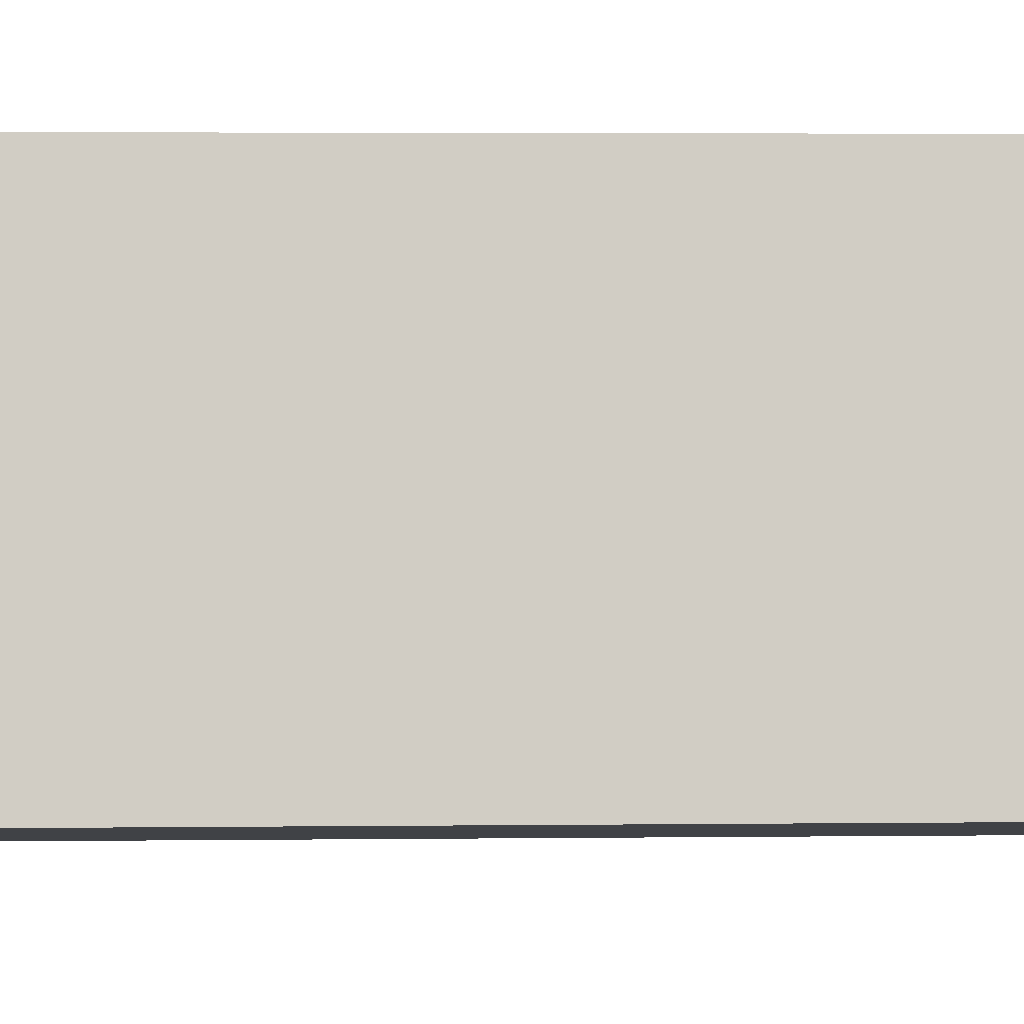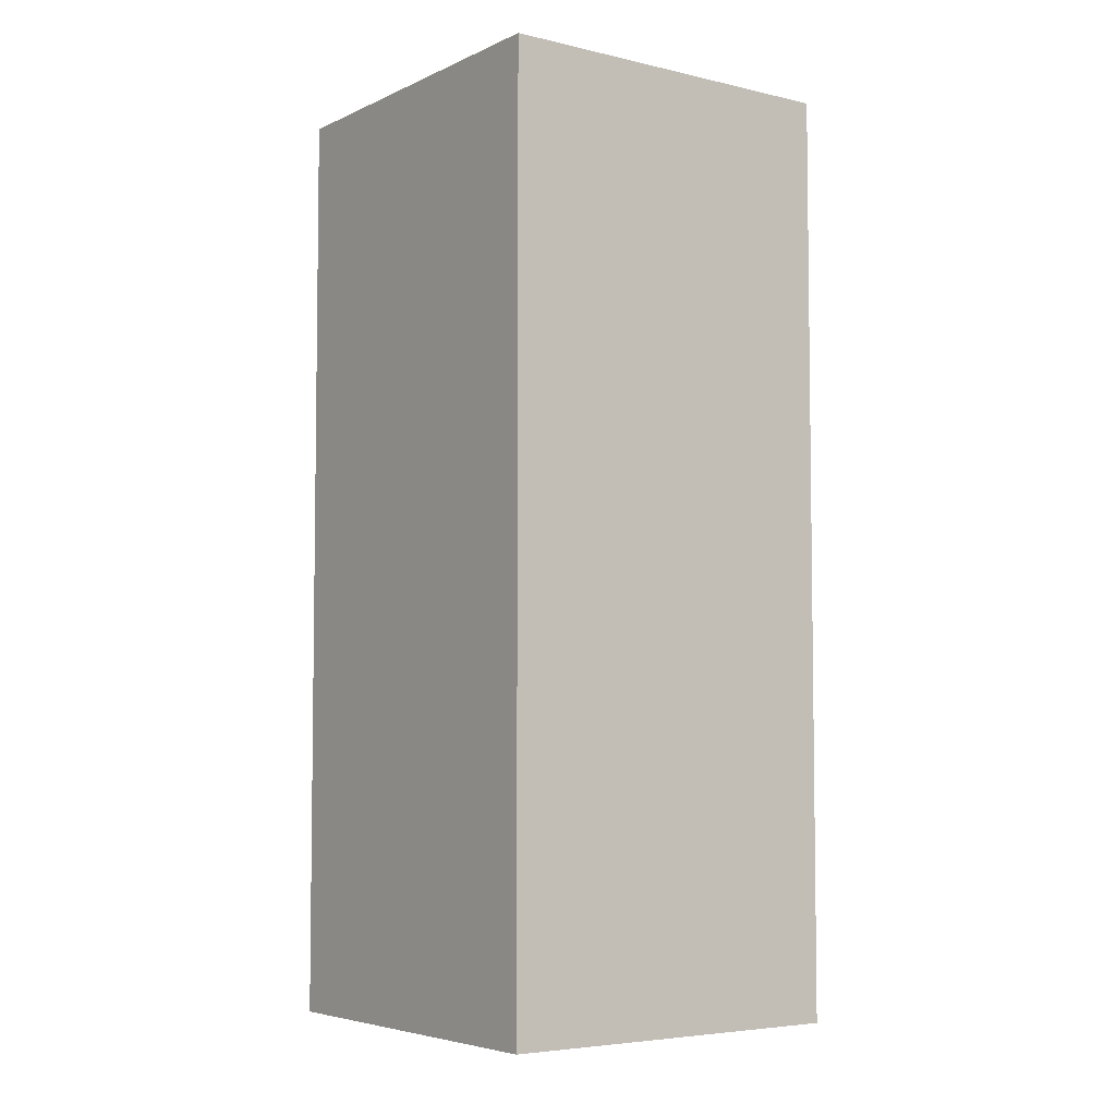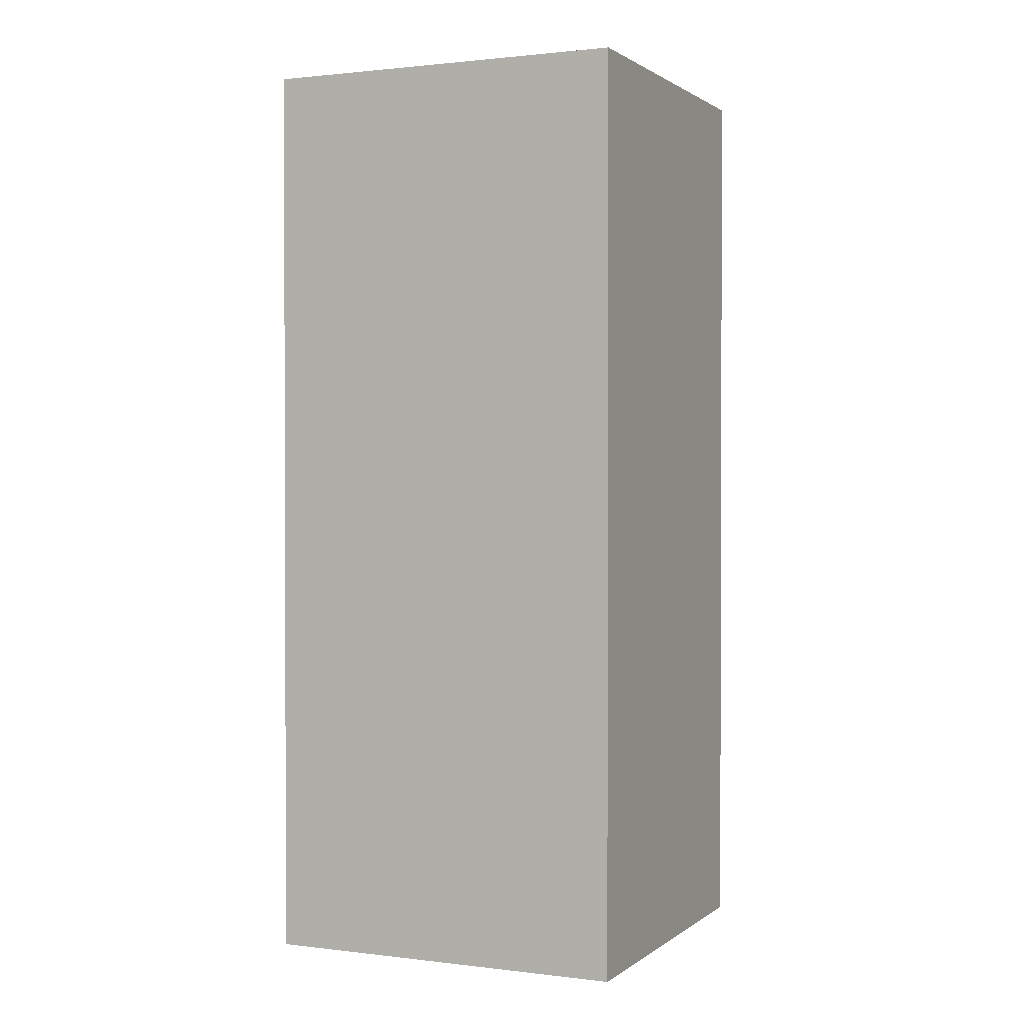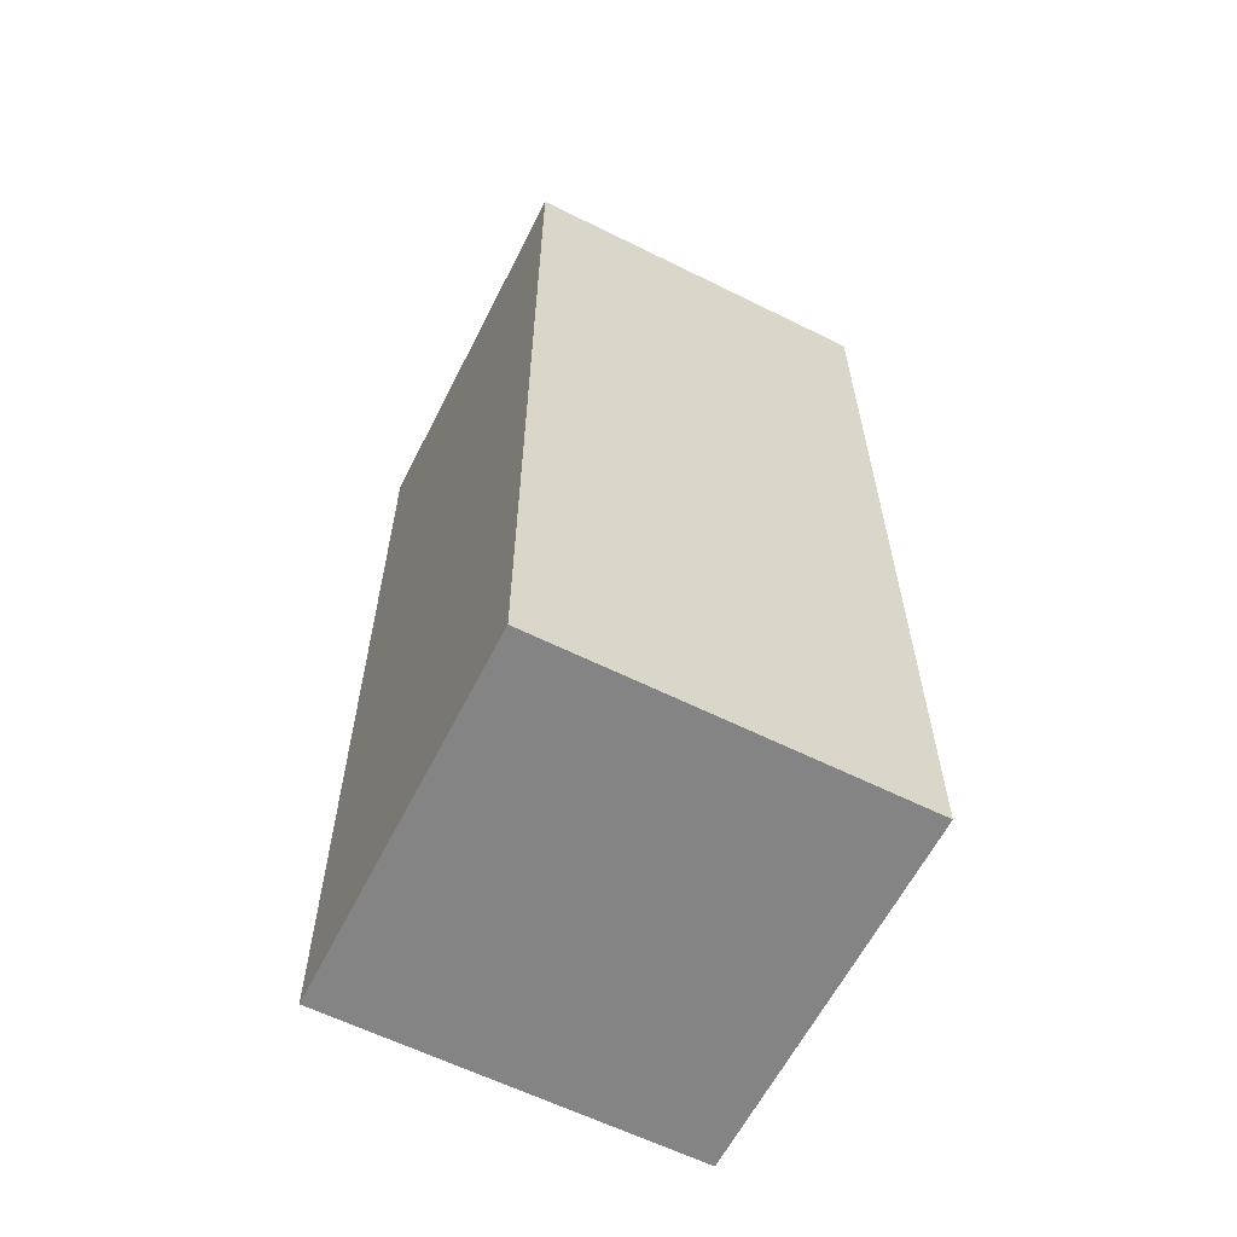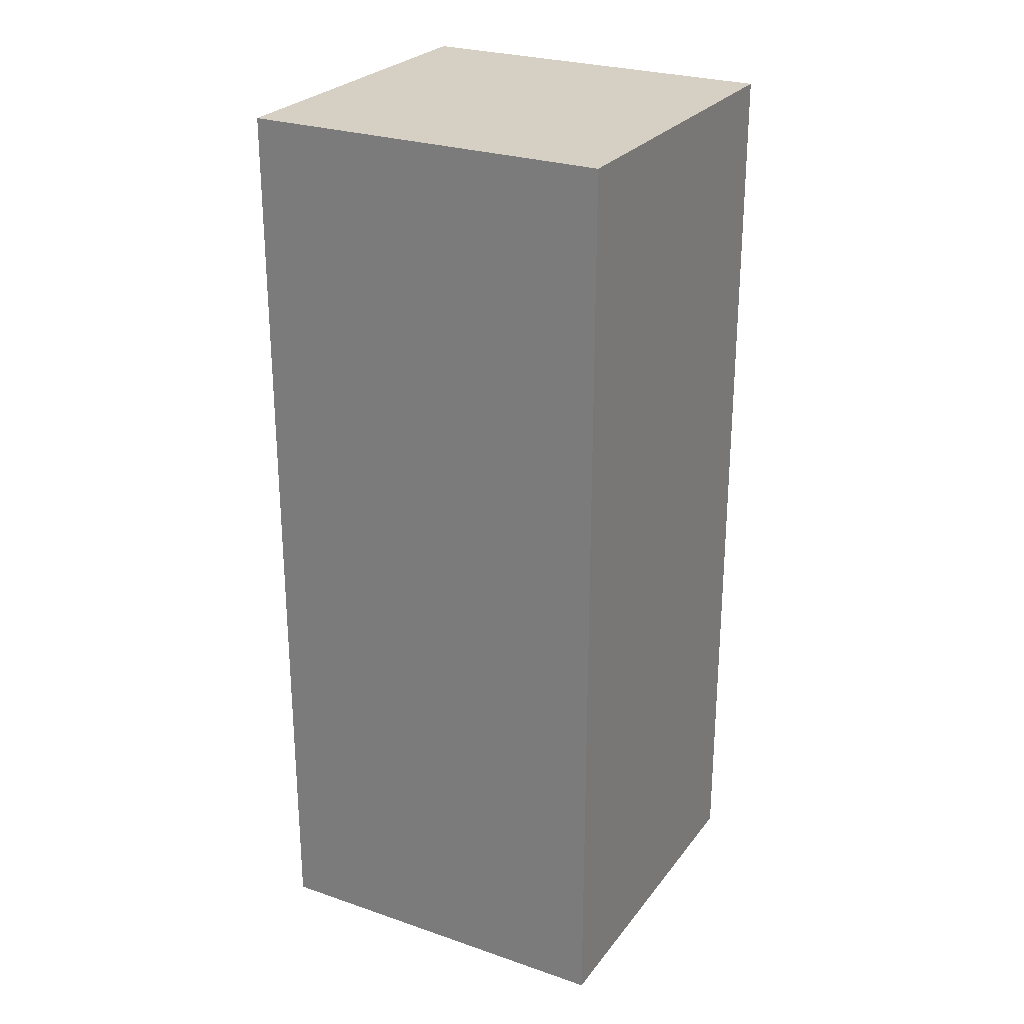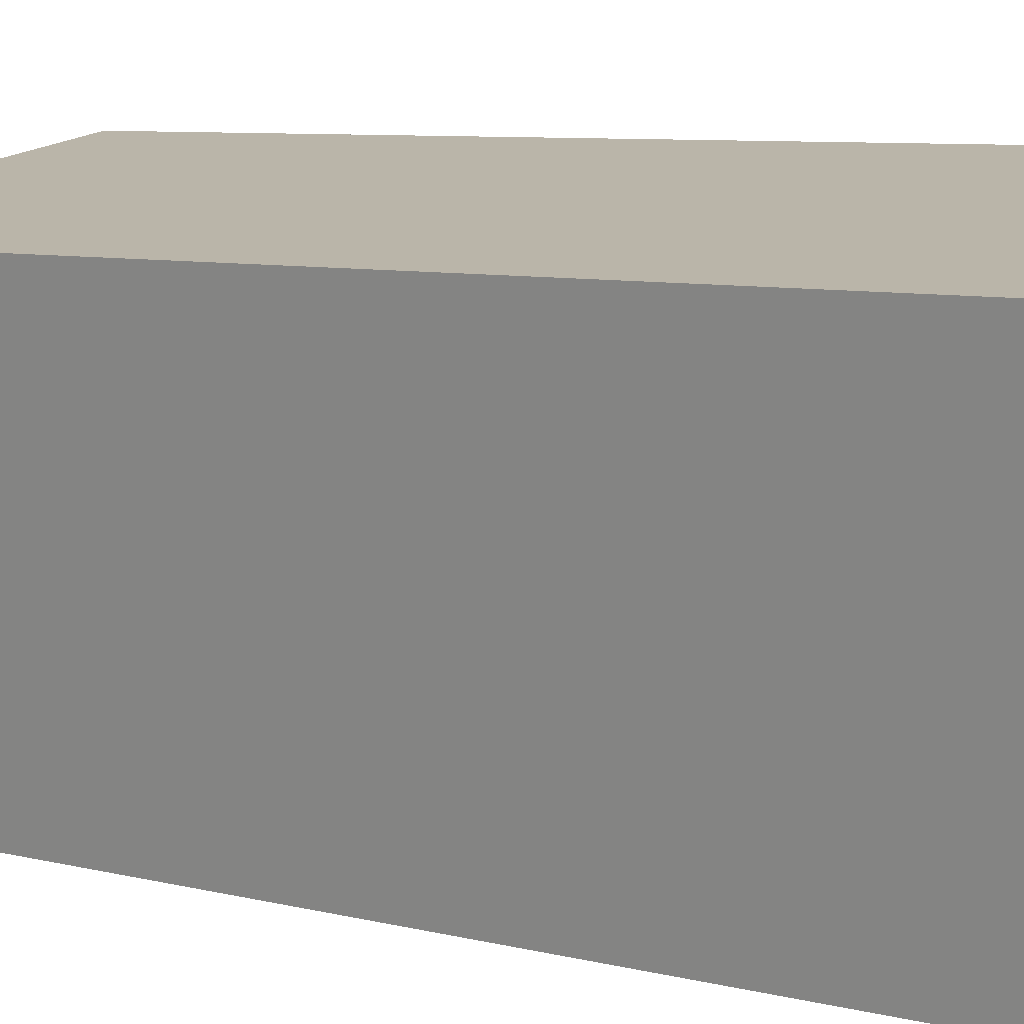
<metadata>
{"format":"obj","ext":"obj","renderer":"f3d","projection":"perspective","resolution":1024,"background":"white","views":[{"elev":3.5,"azim":-92.3,"up":"+Z"},{"elev":-5.2,"azim":-26.3,"up":"+Y"},{"elev":1.2,"azim":-56.0,"up":"+Y"},{"elev":-61.5,"azim":162.9,"up":"+Y"},{"elev":26.2,"azim":-51.8,"up":"+Y"},{"elev":7.0,"azim":127.5,"up":"+Z"}]}
</metadata>
<code>
v 98.17 -217.9 71.75
v 68.78 -217.9 -100.3
v 98.17 217.9 71.75
v 68.78 217.9 -100.3
v -68.78 217.9 100.3
v -98.17 217.9 -71.75
v -68.78 -217.9 100.3
v -98.17 -217.9 -71.75
f 1 2 4 3
f 3 4 6 5
f 5 6 8 7
f 7 8 2 1
f 2 8 6 4
f 7 1 3 5

</code>
